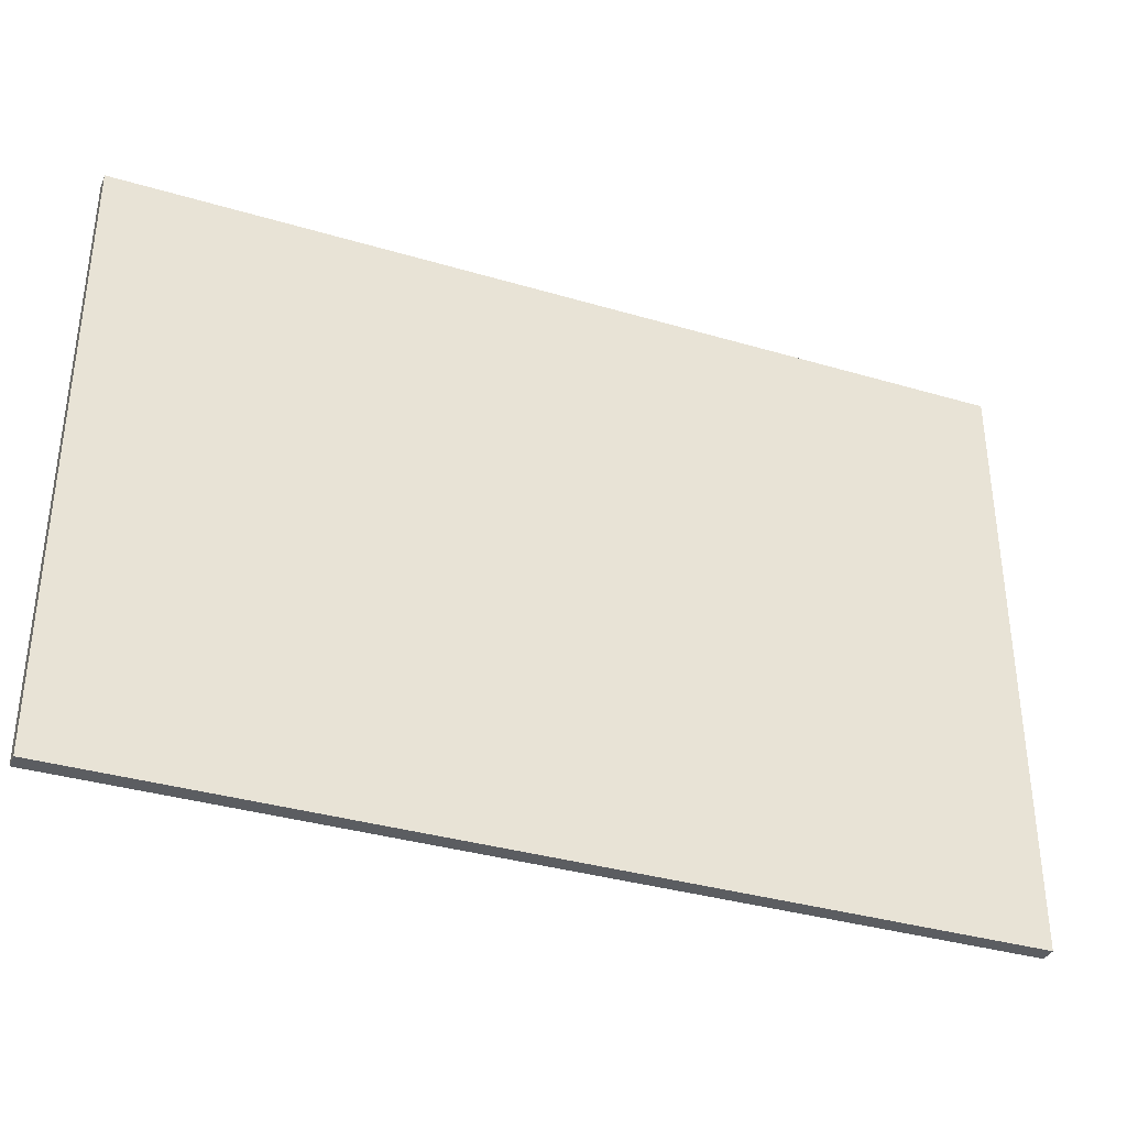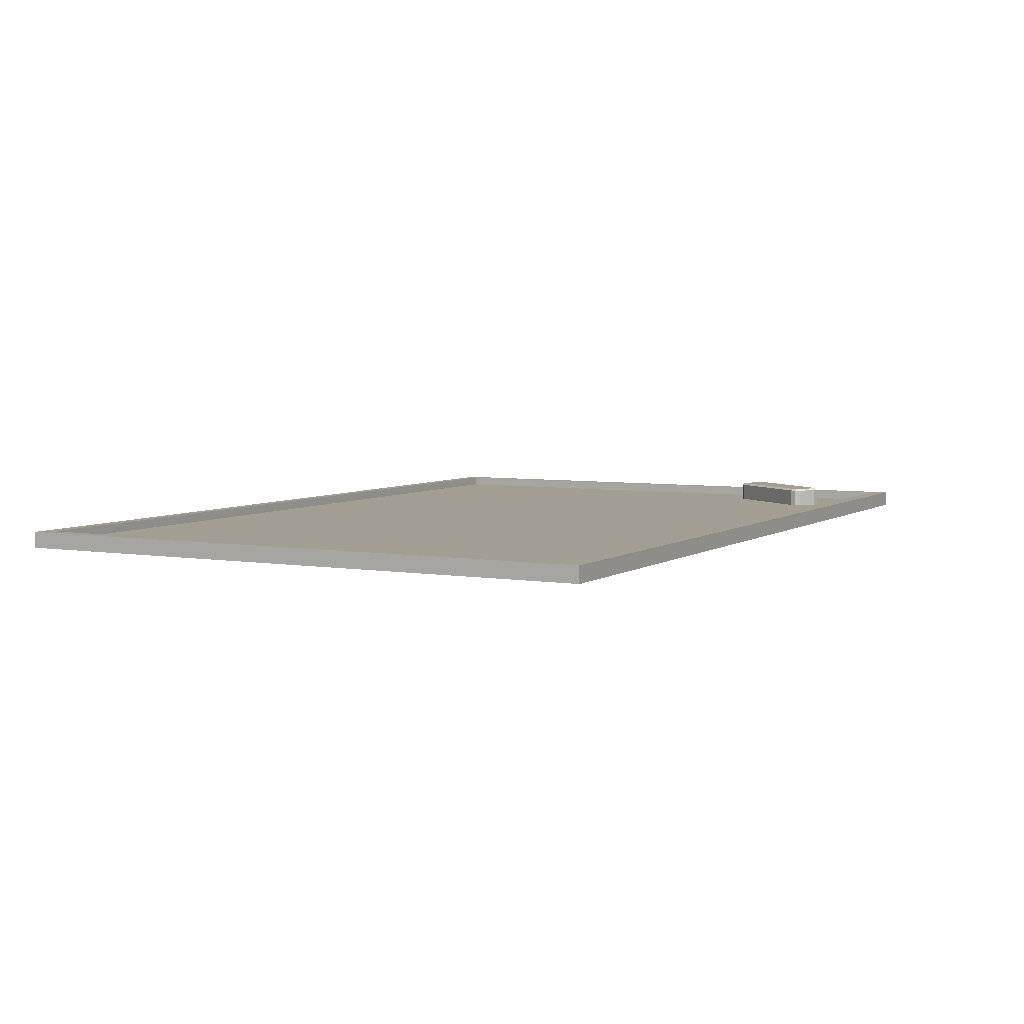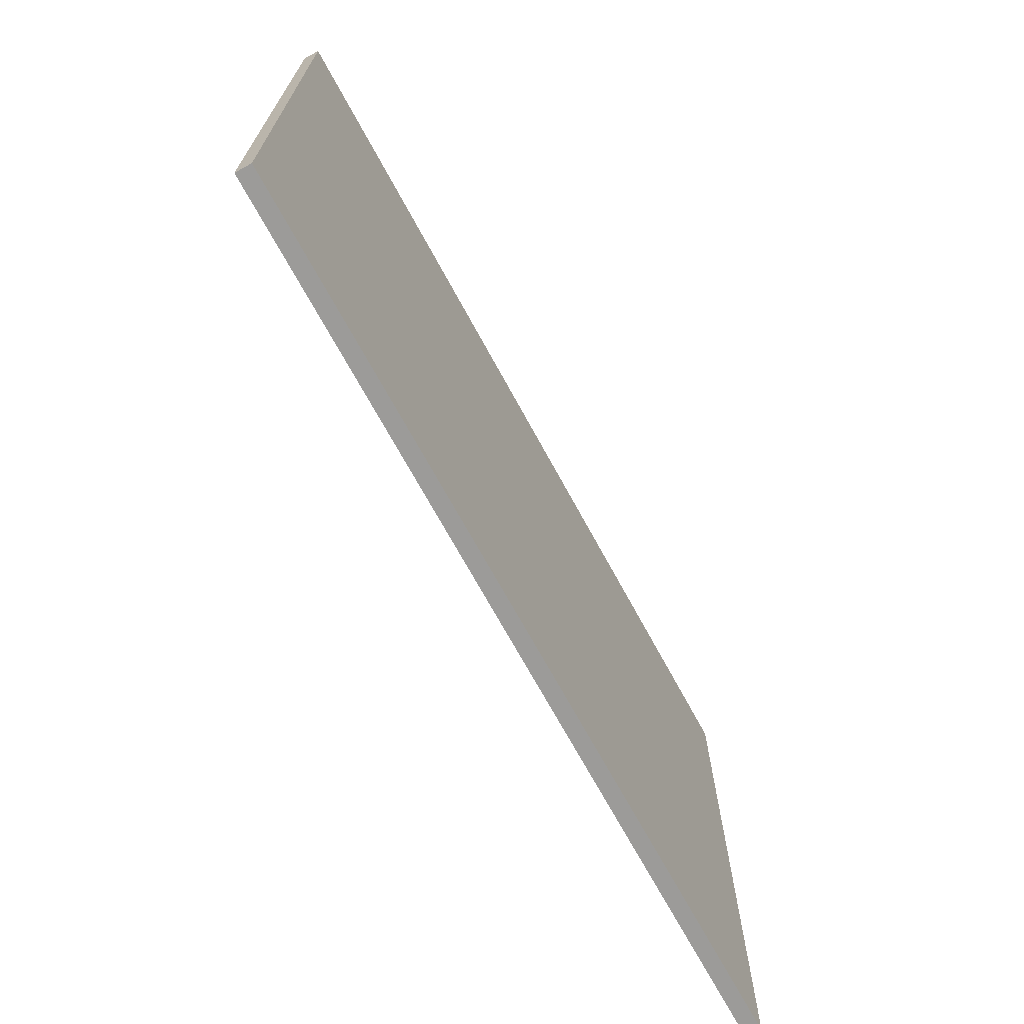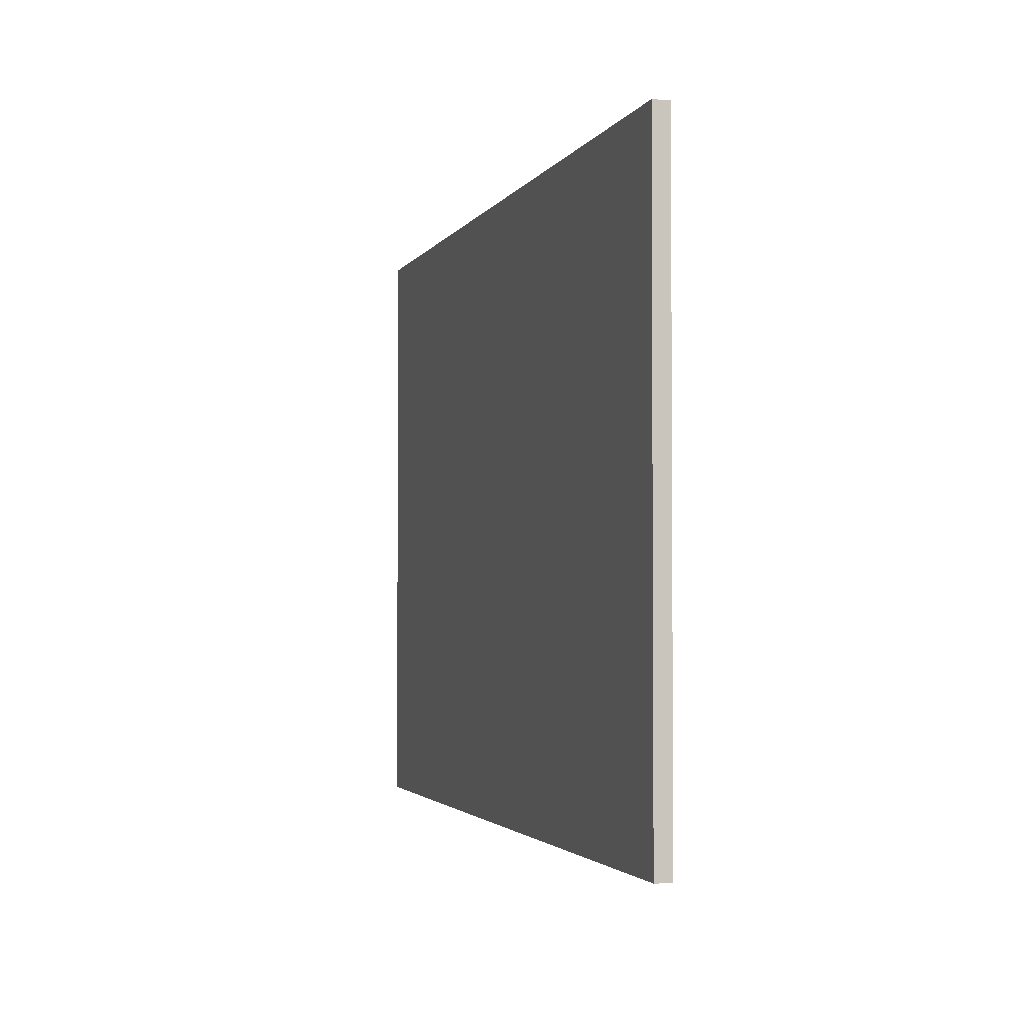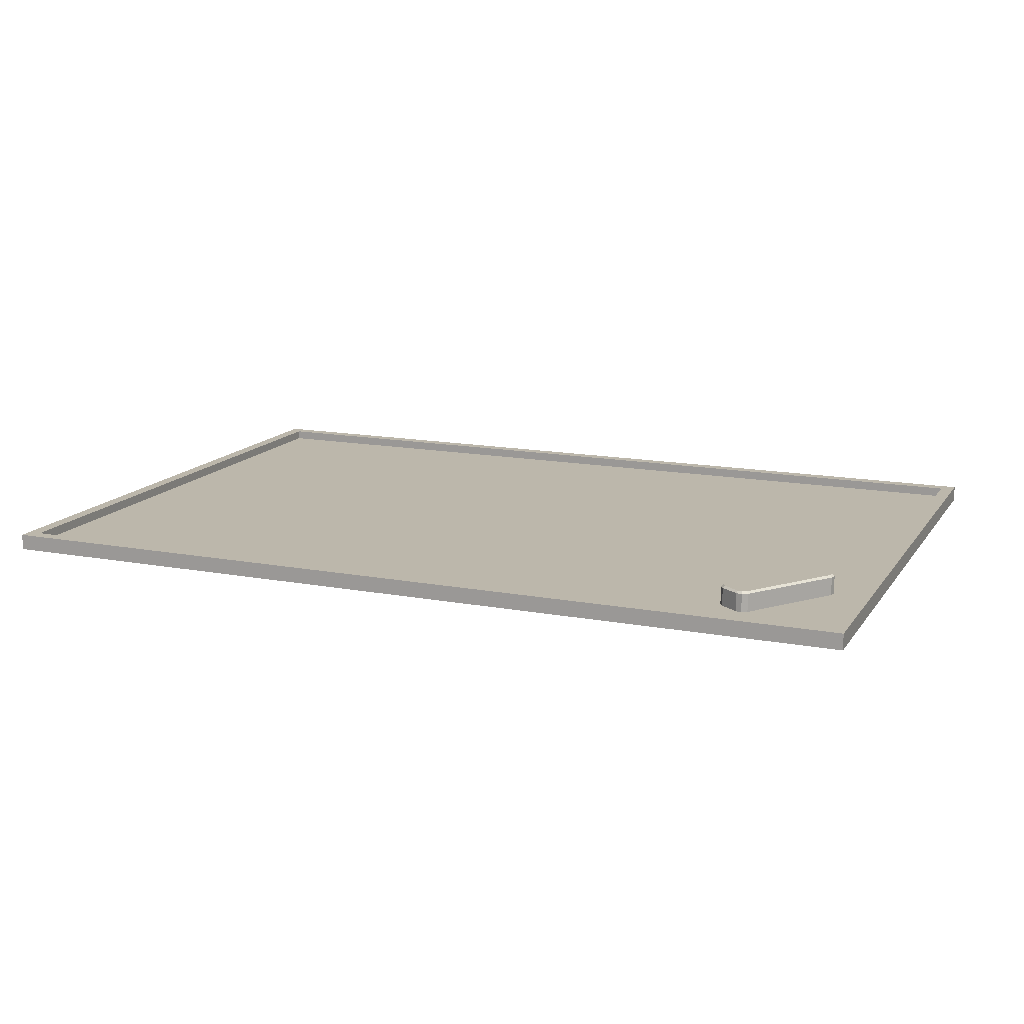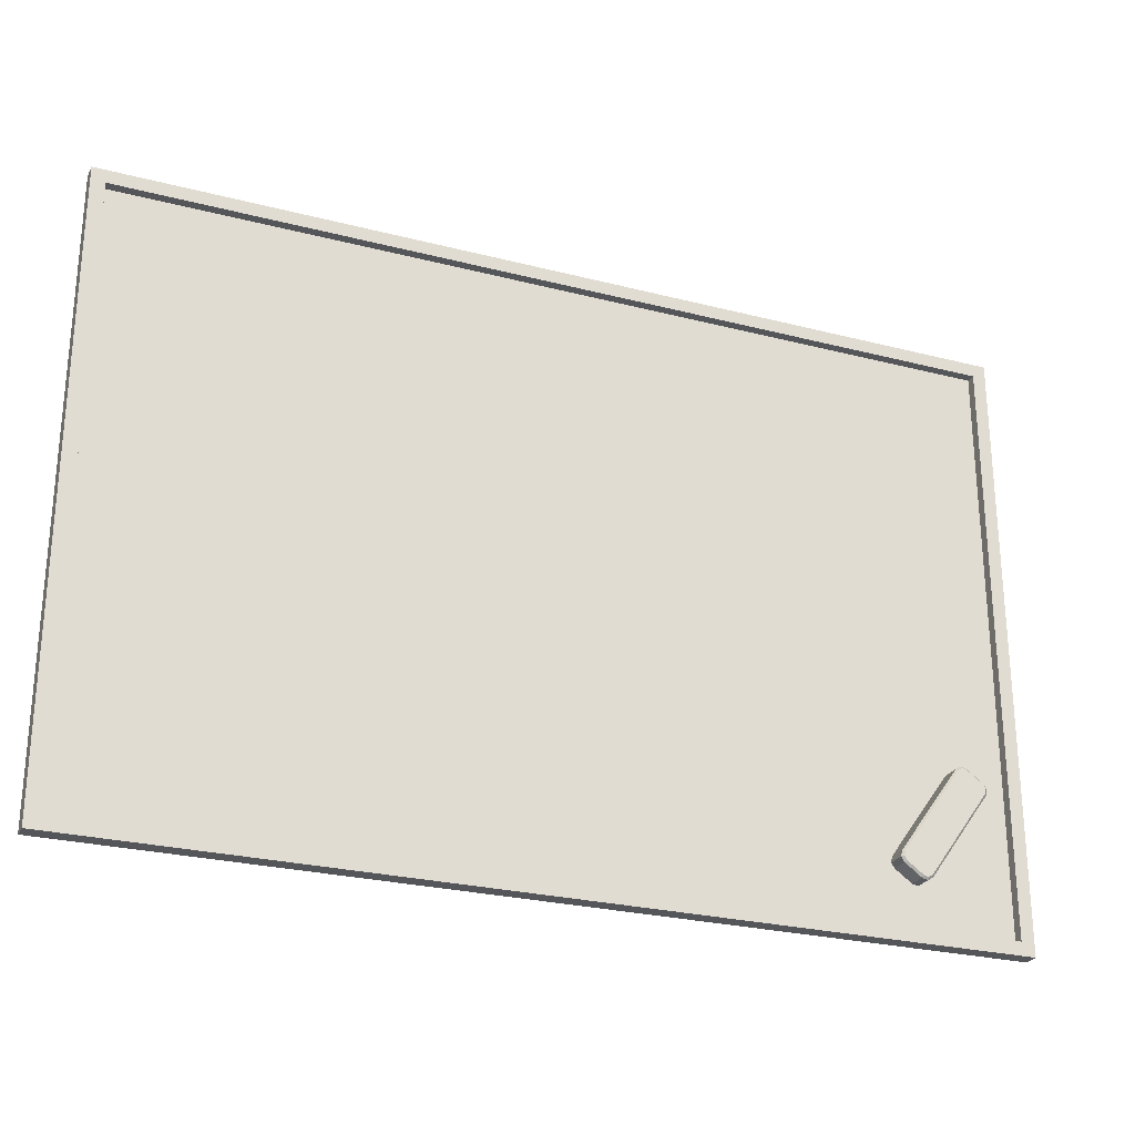
<metadata>
{"format":"obj","ext":"obj","renderer":"f3d","projection":"perspective","resolution":1024,"background":"white","views":[{"elev":-35.5,"azim":158.6,"up":"+Y"},{"elev":5.1,"azim":-62.0,"up":"+Z"},{"elev":-69.8,"azim":118.5,"up":"+Y"},{"elev":-2.4,"azim":-105.7,"up":"+Y"},{"elev":14.4,"azim":22.4,"up":"+Z"},{"elev":-25.8,"azim":-22.4,"up":"+Y"}]}
</metadata>
<code>
g White_board.001_Cube.026
v 3.813 0.6497 0.1294
v 3.689 0.6296 0.1294
v 3.755 0.614 0.1294
v 3.503 0.7633 0.1294
v 3.483 0.8871 0.1294
v 3.468 0.821 0.1294
v 4.472 1.717 0.1294
v 4.492 1.593 0.1294
v 4.508 1.659 0.1294
v 4.163 1.83 0.1294
v 4.287 1.85 0.1294
v 4.221 1.866 0.1294
v 3.699 0.651 0.3185
v 3.689 0.6296 0.2954
v 3.797 0.6669 0.3185
v 3.813 0.6497 0.2954
v 3.751 0.6387 0.3185
v 3.755 0.614 0.2954
v 3.505 0.8773 0.3185
v 3.483 0.8871 0.2954
v 3.521 0.7793 0.3185
v 3.503 0.7633 0.2954
v 3.492 0.825 0.3185
v 3.468 0.821 0.2954
v 4.471 1.603 0.3185
v 4.492 1.593 0.2954
v 4.455 1.701 0.3185
v 4.472 1.717 0.2954
v 4.483 1.655 0.3185
v 4.508 1.659 0.2954
v 4.277 1.829 0.3185
v 4.287 1.85 0.2954
v 4.179 1.813 0.3185
v 4.163 1.83 0.2954
v 4.225 1.841 0.3185
v 4.221 1.866 0.2954
v 3.755 0.614 0.09645
v 3.813 0.6497 0.09645
v 3.689 0.6296 0.09645
v 3.483 0.8871 0.09645
v 3.468 0.821 0.09645
v 3.503 0.7633 0.09645
v 4.287 1.85 0.09645
v 4.221 1.866 0.09645
v 4.163 1.83 0.09645
v 4.492 1.593 0.09645
v 4.508 1.659 0.09645
v 4.472 1.717 0.09645
f 1 16 18 3
f 32 11 12 36
f 3 18 14 2
f 8 26 16 1
f 24 6 4 22
f 20 5 6 24
f 2 14 22 4
f 5 20 34 10
f 26 8 9 30
f 36 12 10 34
f 30 9 7 28
f 11 32 28 7
f 15 17 18 16
f 17 13 14 18
f 23 19 20 24
f 21 23 24 22
f 35 31 32 36
f 33 35 36 34
f 29 25 26 30
f 27 29 30 28
f 13 21 22 14
f 25 15 16 26
f 28 32 31 27
f 34 20 19 33
f 31 35 33 19 23 21 13 17 15 25 29 27
f 4 6 41 42
f 42 41 40 45 44 43 48 47 46 38 37 39
f 11 7 48 43
f 1 3 37 38
f 7 9 47 48
f 12 11 43 44
f 8 1 38 46
f 3 2 39 37
f 2 4 42 39
f 10 12 44 45
f 6 5 40 41
f 5 10 45 40
f 9 8 46 47
g White_board_Cube.045
v -4.979 0 0.1987
v -4.979 6.731 0.1987
v -4.979 0 0.02163
v -4.979 6.731 0.02163
v 4.979 0 0.1987
v 4.979 6.731 0.1987
v 4.979 0 0.02163
v 4.979 6.731 0.02163
v -4.828 0.1462 0.1987
v -4.828 6.585 0.1987
v 4.828 6.585 0.1987
v 4.828 0.1462 0.1987
v -4.828 0.1462 0.09365
v -4.828 6.585 0.09365
v 4.828 6.585 0.09365
v 4.828 0.1462 0.09365
f 64 63 62 61
f 49 50 52 51
f 51 52 56 55
f 55 56 54 53
f 54 50 58 59
f 51 55 53 49
f 56 52 50 54
f 59 58 62 63
f 53 54 59 60
f 50 49 57 58
f 49 53 60 57
f 60 59 63 64
f 57 60 64 61
f 58 57 61 62

</code>
